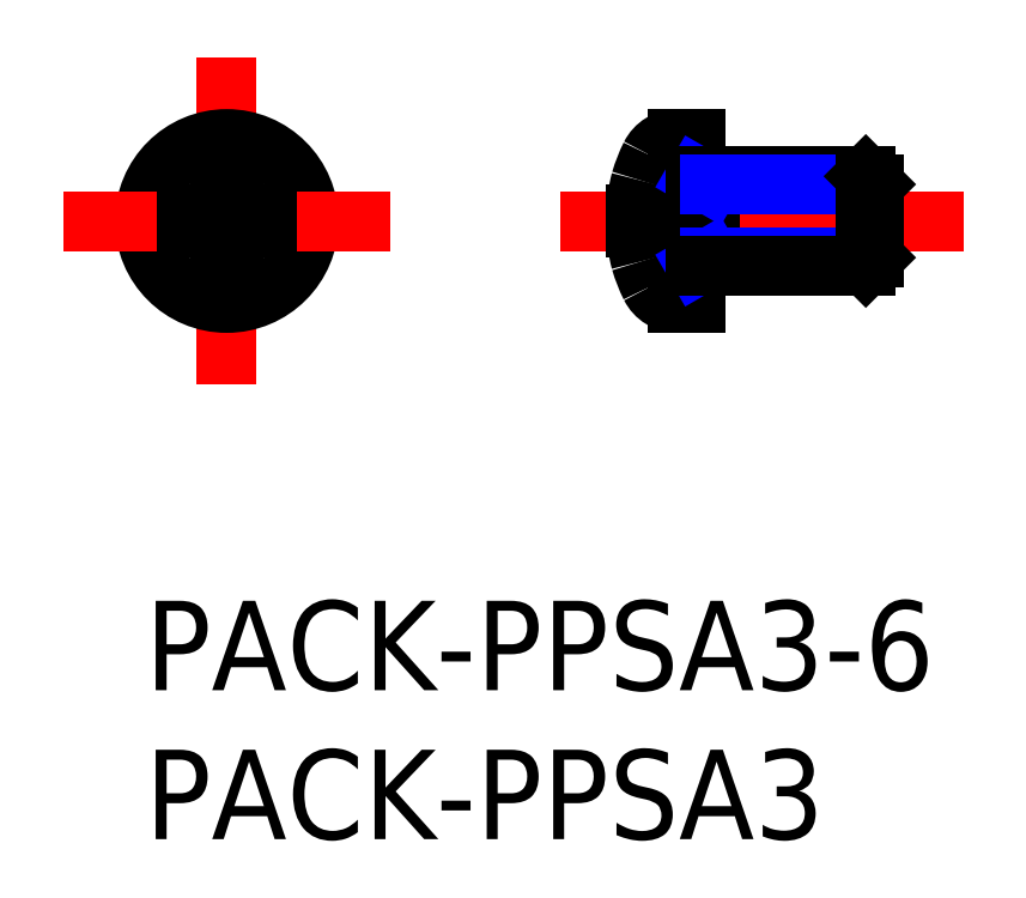
<metadata>
{"format":"dxf","ext":"dxf","renderer":"ezdxf+matplotlib","layout":"modelspace","background":"white","min_lineweight":24,"dpi":150}
</metadata>
<code>
0
SECTION
2
ENTITIES
0
INSERT
8
MSM_CONTINUOUS
2
*U2
10
0
20
0
30
0
0
INSERT
8
MSM_CONTINUOUS
2
*U3
10
0
20
0
30
0
0
LINE
8
MSM_CENTER
10
27.47
20
12.75
30
0
11
13.94
21
12.75
31
0
0
LINE
8
MSM_CENTER
10
2.75
20
18.25
30
0
11
2.75
21
7.25
31
0
0
CIRCLE
8
MSM_CONTINUOUS
10
2.75
20
12.75
30
0
40
2.75
0
LINE
8
MSM_CENTER
10
-2.75
20
12.75
30
0
11
8.25
21
12.75
31
0
0
ARC
8
MSM_CONTINUOUS
10
1.735
20
13.77
30
0
40
0.8
50
270
51
0
0
ARC
8
MSM_CONTINUOUS
10
1.735
20
11.73
30
0
40
0.8
50
0
51
90
0
LINE
8
MSM_CONTINUOUS
10
2.535
20
14.11
30
0
11
2.965
21
14.11
31
0
0
LINE
8
MSM_CONTINUOUS
10
2.535
20
11.39
30
0
11
2.965
21
11.39
31
0
0
LINE
8
MSM_CONTINUOUS
10
2.535
20
13.77
30
0
11
2.535
21
14.11
31
0
0
LINE
8
MSM_CONTINUOUS
10
2.535
20
11.39
30
0
11
2.535
21
11.73
31
0
0
LINE
8
MSM_CONTINUOUS
10
1.735
20
12.54
30
0
11
1.394
21
12.54
31
0
0
LINE
8
MSM_CONTINUOUS
10
1.394
20
12.96
30
0
11
1.735
21
12.96
31
0
0
LINE
8
MSM_CONTINUOUS
10
1.394
20
12.54
30
0
11
1.394
21
12.96
31
0
0
LINE
8
MSM_CONTINUOUS
10
2.965
20
14.11
30
0
11
2.965
21
13.77
31
0
0
LINE
8
MSM_CONTINUOUS
10
2.965
20
11.73
30
0
11
2.965
21
11.39
31
0
0
LINE
8
MSM_CONTINUOUS
10
3.765
20
12.96
30
0
11
4.106
21
12.96
31
0
0
LINE
8
MSM_CONTINUOUS
10
4.106
20
12.54
30
0
11
3.765
21
12.54
31
0
0
ARC
8
MSM_CONTINUOUS
10
3.765
20
13.77
30
0
40
0.8
50
180
51
270
0
ARC
8
MSM_CONTINUOUS
10
3.765
20
11.73
30
0
40
0.8
50
90
51
180
0
LINE
8
MSM_CONTINUOUS
10
4.106
20
12.54
30
0
11
4.106
21
12.96
31
0
0
LINE
8
MSM_CONTINUOUS
10
18.47
20
10
30
0
11
18.47
21
15.5
31
0
0
ARC
8
MSM_CONTINUOUS
10
17.87
20
14.5
30
0
40
1
50
90
51
153.5
0
ARC
8
MSM_CONTINUOUS
10
21.45
20
12.79
30
0
40
5.001
50
196.2
51
206.5
0
ARC
8
MSM_CONTINUOUS
10
17.87
20
11
30
0
40
1
50
206.5
51
270
0
LINE
8
MSM_CONTINUOUS
10
18.47
20
10
30
0
11
17.87
21
10
31
0
0
LINE
8
MSM_CONTINUOUS
10
16.48
20
12.96
30
0
11
16.66
21
12.96
31
0
0
LINE
8
MSM_CONTINUOUS
10
16.66
20
12.54
30
0
11
16.48
21
12.54
31
0
0
ARC
8
MSM_CONTINUOUS
10
21.45
20
12.71
30
0
40
5.001
50
153.5
51
163.8
0
LINE
8
MSM_CONTINUOUS
10
16.66
20
12.96
30
0
11
16.66
21
12.54
31
0
0
ARC
8
MSM_CONTINUOUS
10
21.78
20
12.75
30
0
40
5.308
50
165.2
51
177.7
0
ARC
8
MSM_CONTINUOUS
10
21.78
20
12.75
30
0
40
5.308
50
182.3
51
194.8
0
LINE
8
MSM_CONTINUOUS
10
18.47
20
15.5
30
0
11
17.87
21
15.5
31
0
0
LINE
8
MSM_CONTINUOUS
10
18.97
20
11.25
30
0
11
18.97
21
14.25
31
0
0
LINE
8
MSM_NARROW
10
18.97
20
13.98
30
0
11
18.51
21
14.25
31
0
0
LINE
8
MSM_NARROW
10
18.97
20
11.52
30
0
11
18.51
21
11.25
31
0
0
LINE
8
MSM_CONTINUOUS
10
18.47
20
14.25
30
0
11
24.2
21
14.25
31
0
0
LINE
8
MSM_NARROW
10
18.97
20
13.98
30
0
11
24.47
21
13.98
31
0
0
LINE
8
MSM_NARROW
10
18.97
20
11.52
30
0
11
24.47
21
11.52
31
0
0
LINE
8
MSM_CONTINUOUS
10
18.47
20
11.25
30
0
11
24.2
21
11.25
31
0
0
LINE
8
MSM_CONTINUOUS
10
24.47
20
11.52
30
0
11
24.47
21
13.98
31
0
0
LINE
8
MSM_CONTINUOUS
10
24.47
20
13.98
30
0
11
24.2
21
14.25
31
0
0
LINE
8
MSM_CONTINUOUS
10
24.2
20
14.25
30
0
11
24.2
21
11.25
31
0
0
LINE
8
MSM_CONTINUOUS
10
24.2
20
11.25
30
0
11
24.47
21
11.52
31
0
0
ENDSEC
0
EOF

</code>
